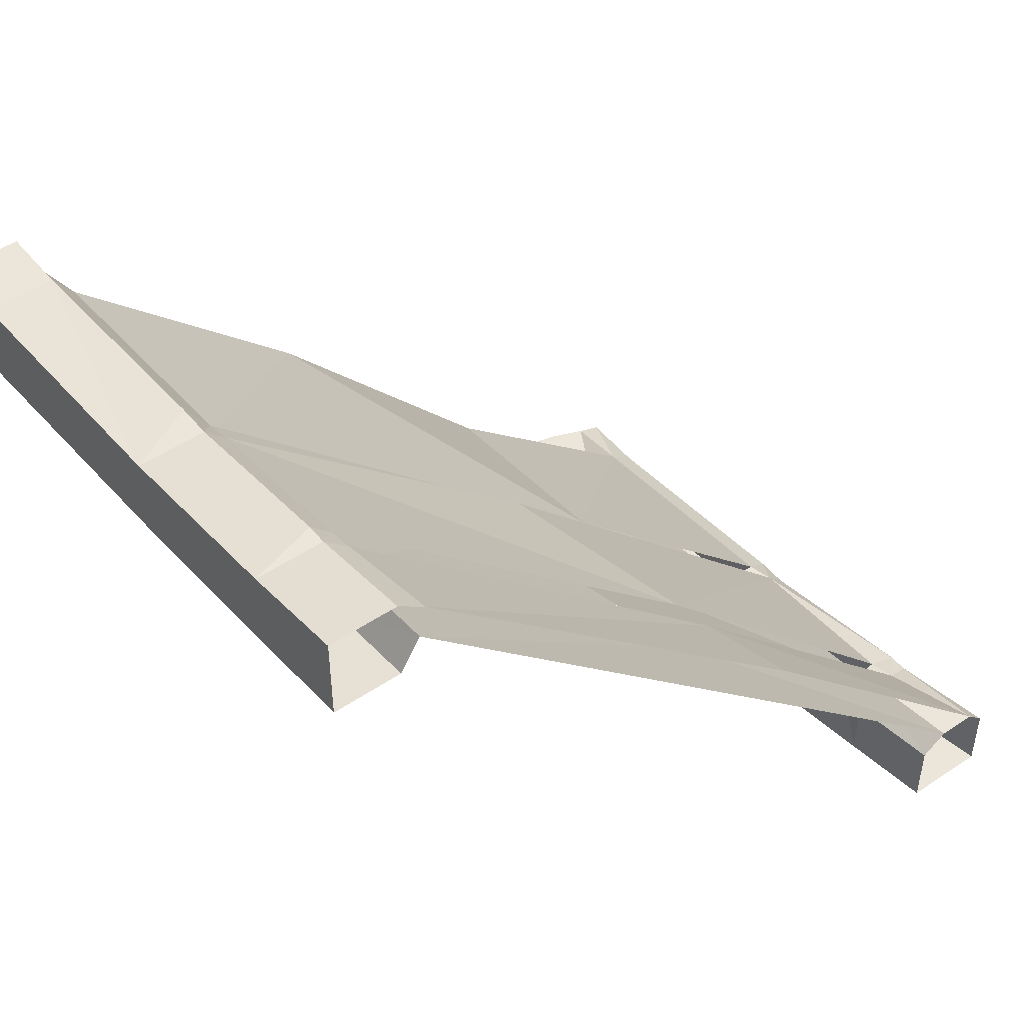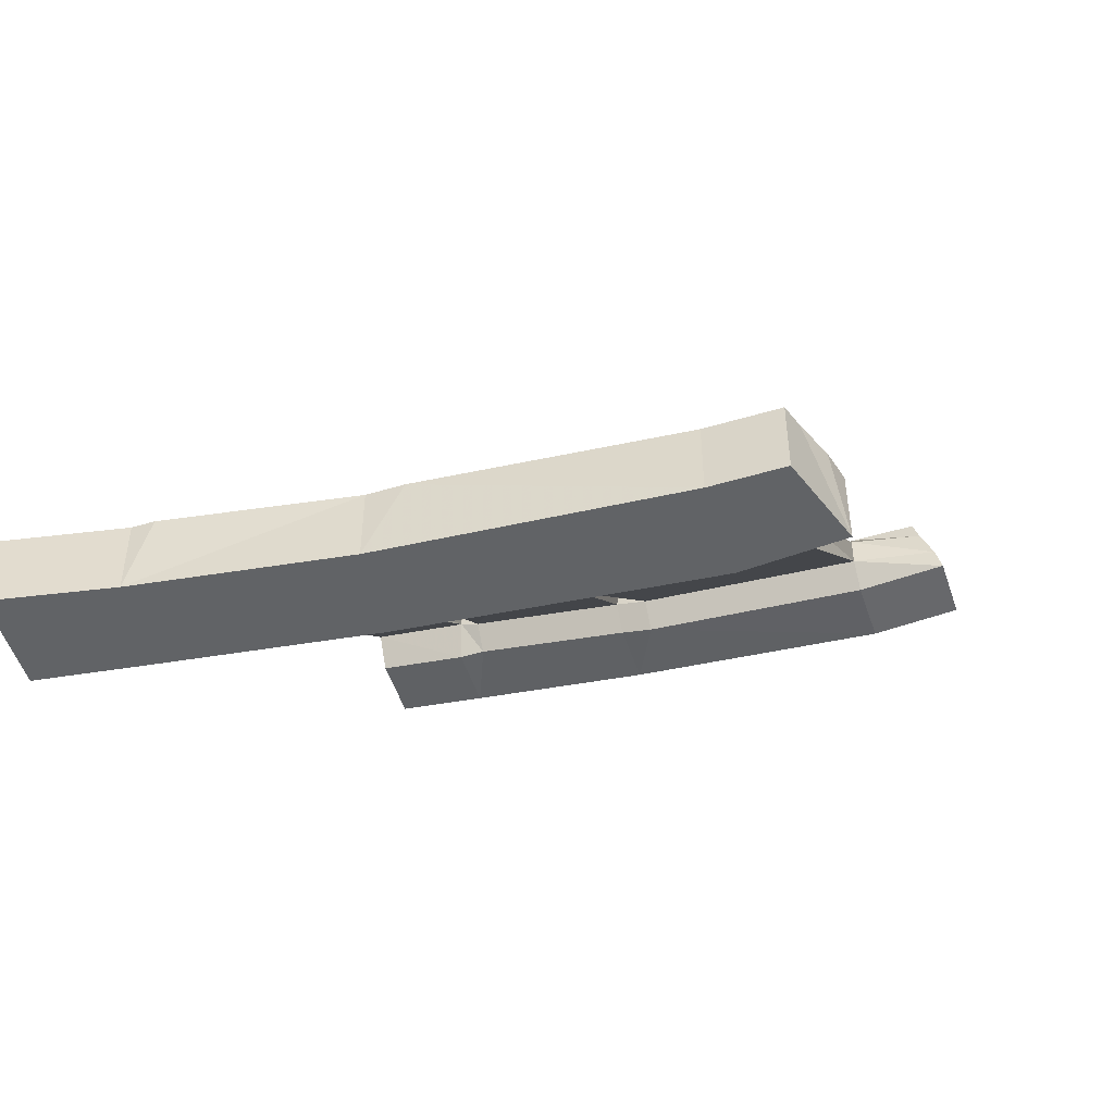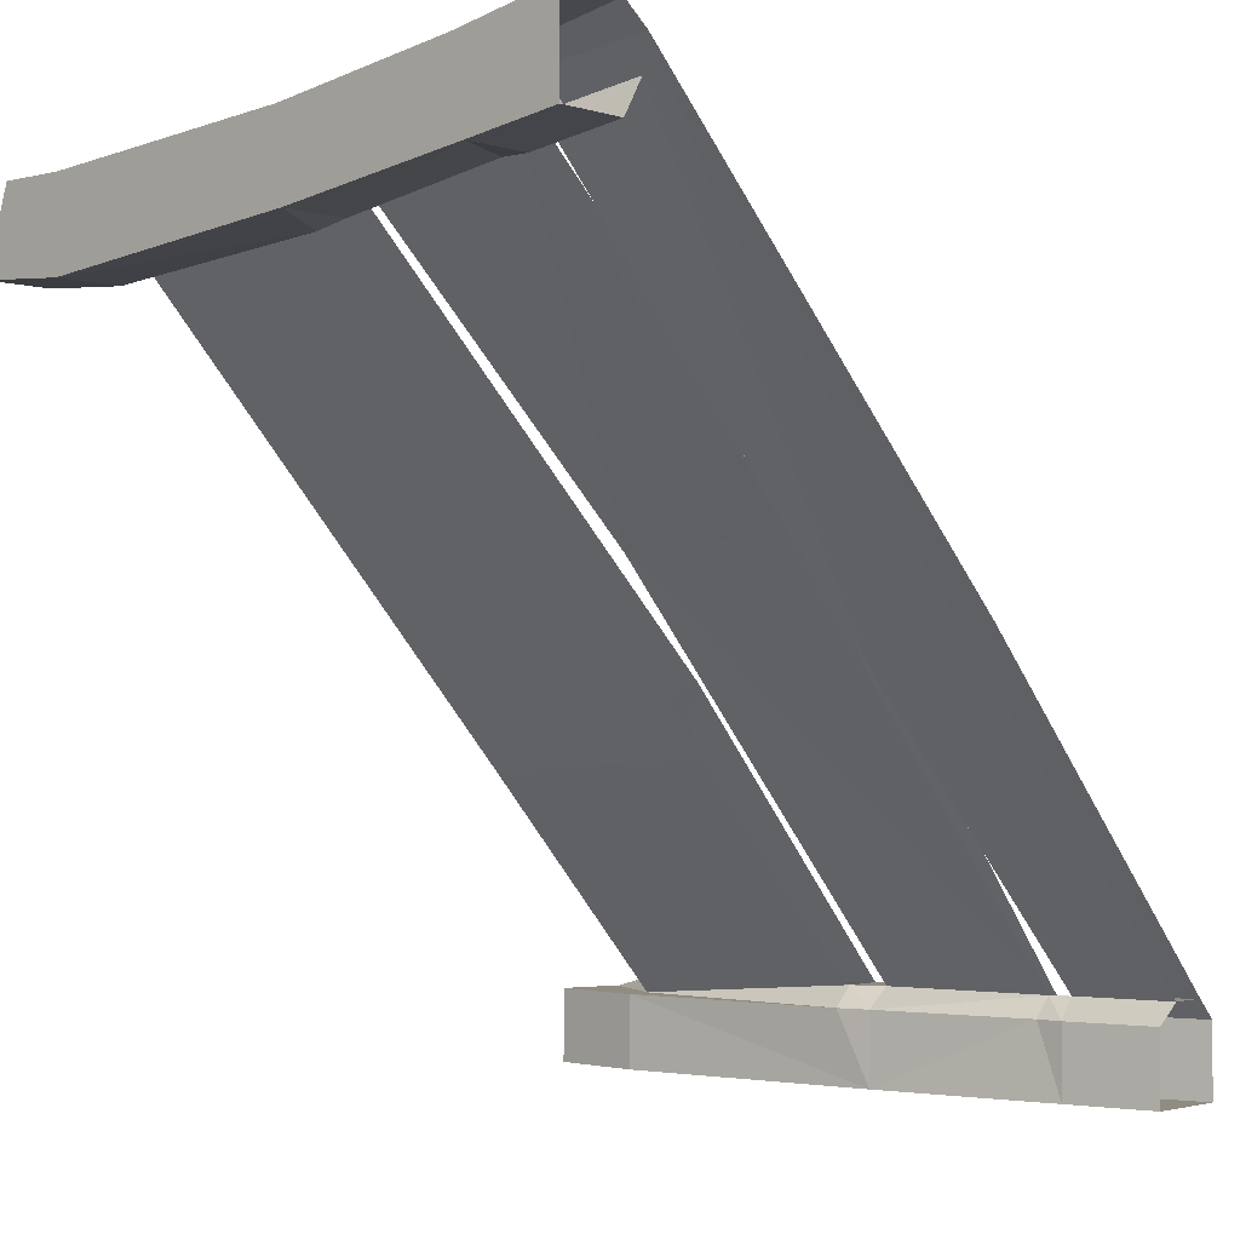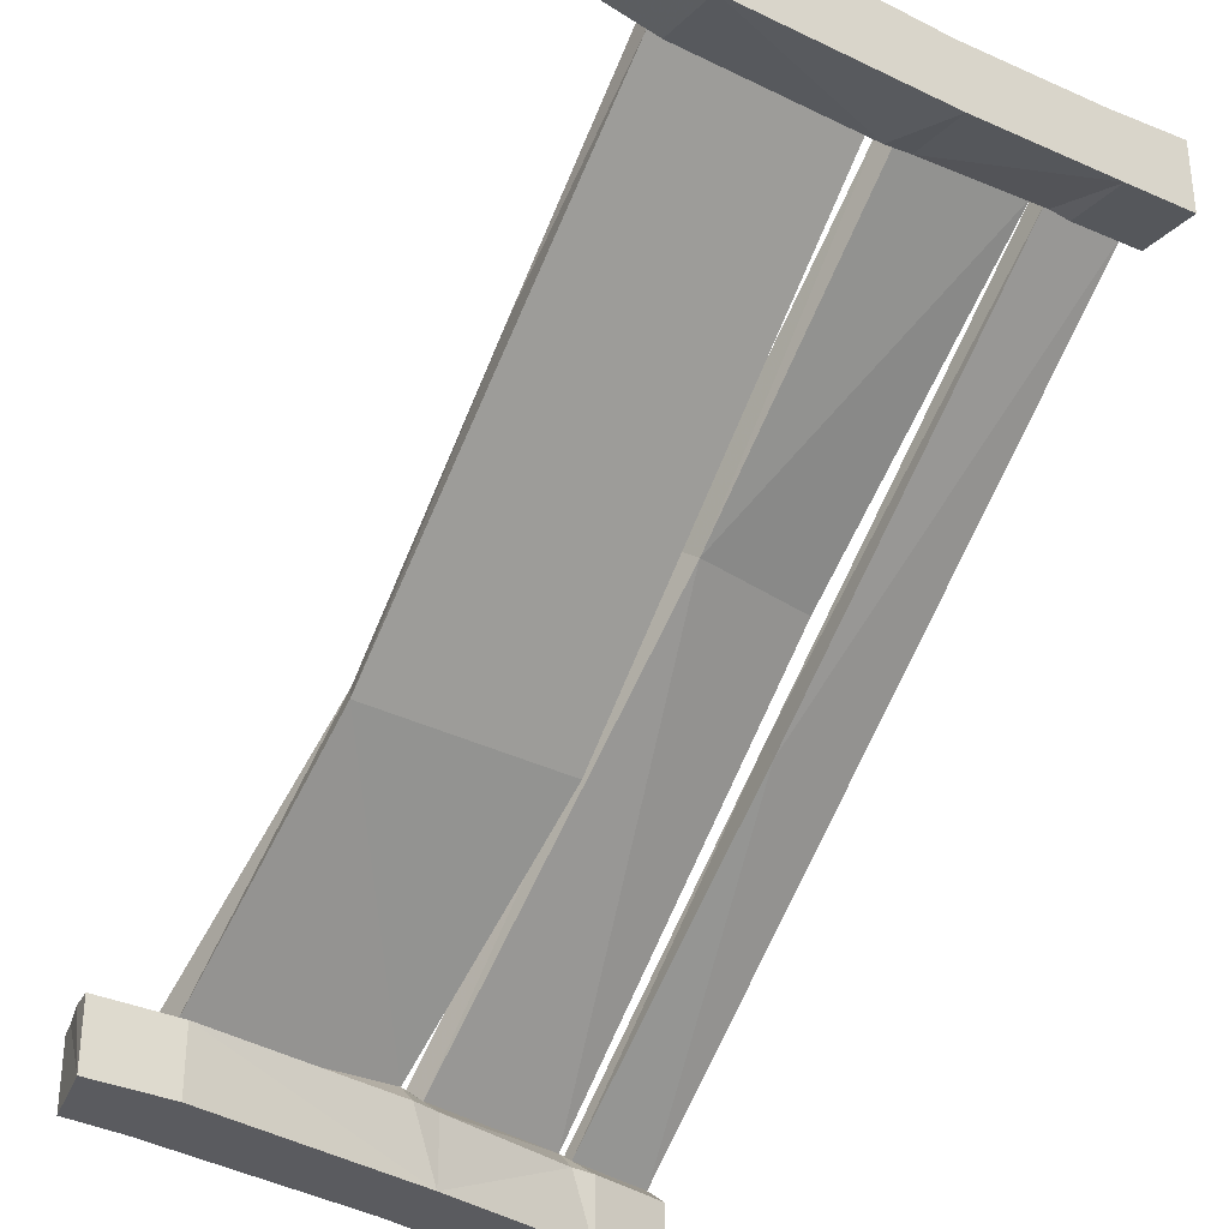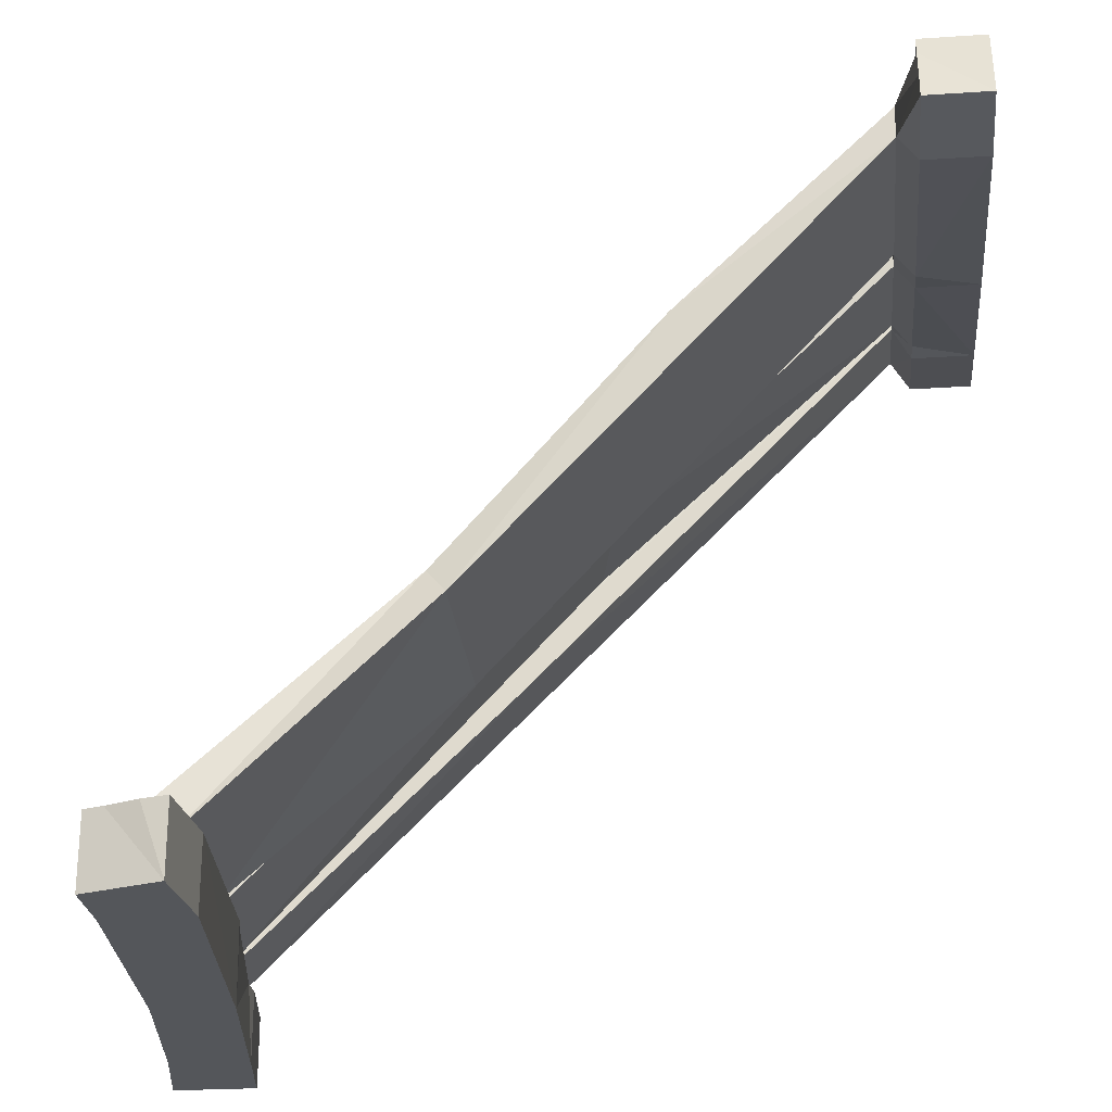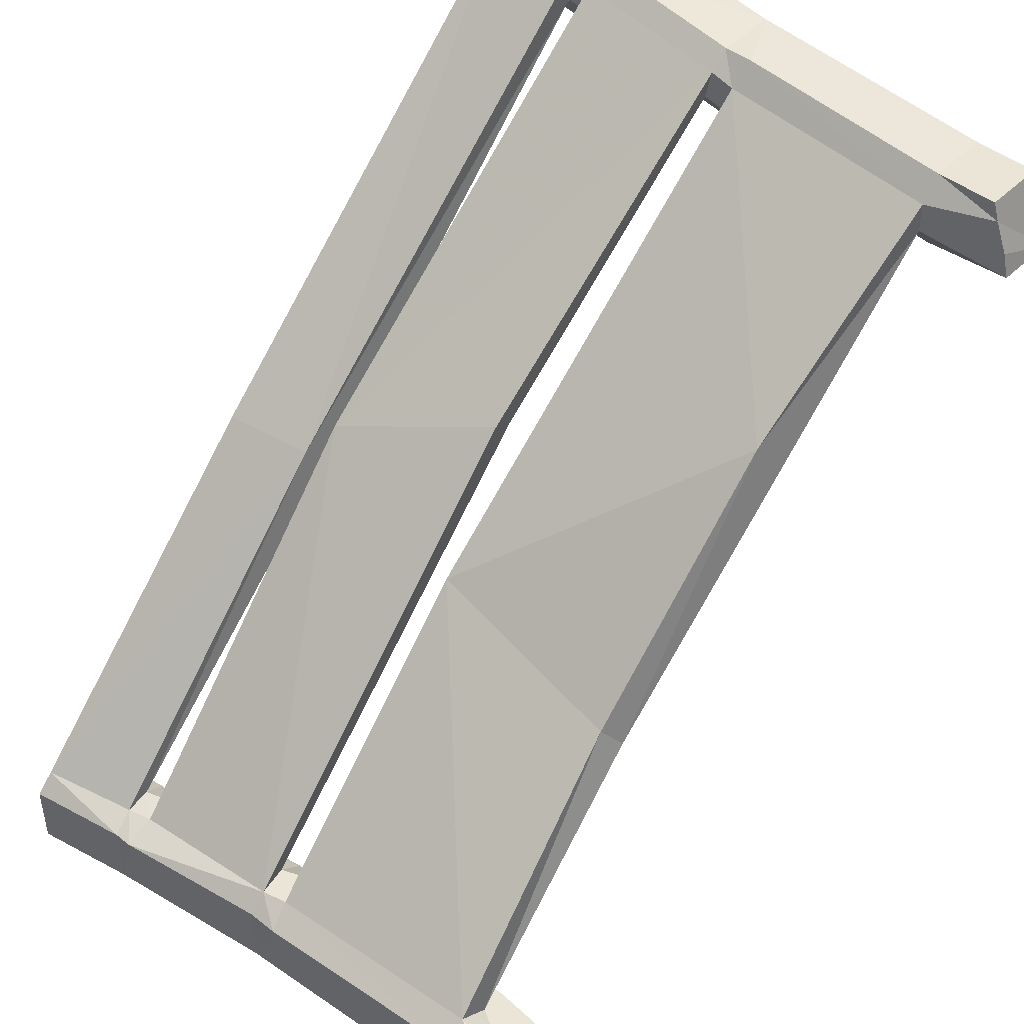
<metadata>
{"format":"obj","ext":"obj","renderer":"f3d","projection":"perspective","resolution":1024,"background":"white","views":[{"elev":48.5,"azim":143.0,"up":"+Z"},{"elev":-50.8,"azim":-71.9,"up":"+Z"},{"elev":-1.9,"azim":131.9,"up":"+Z"},{"elev":-32.8,"azim":51.9,"up":"+Z"},{"elev":-25.3,"azim":6.1,"up":"+Z"},{"elev":45.9,"azim":-47.8,"up":"+Z"}]}
</metadata>
<code>
v 0.4219 0 0.5
v 0.3906 0 0.4766
v 0.3984 -0.1172 0.4609
v 0.4219 -0.125 0.4766
v 0.5 0 0.5
v 0.5 -0.125 0.4766
v 0.5 0 0.3984
v 0.5 -0.1094 0.3828
v 0.4219 0 0.3984
v 0.4219 -0.1094 0.3828
v 0.3984 0 0.4375
v 0.3984 -0.1172 0.4219
v -0.0625 -0.1172 -0.04688
v -0.07031 0 -0.03125
v -0.4297 0 -0.3906
v -0.4141 -0.1172 -0.3906
v -0.3984 0 -0.4141
v -0.3828 -0.1094 -0.4141
v -0.3984 0 -0.5
v -0.3828 -0.1094 -0.5
v -0.4766 -0.125 -0.5
v -0.5 0 -0.5
v -0.5 0 -0.4141
v -0.4766 -0.125 -0.4141
v -0.4766 0 -0.3906
v -0.4453 -0.1172 -0.3984
v -0.08594 -0.1094 -0.01562
v -0.1094 0 -0.007812
v 0.3984 -0.1484 0.4531
v 0.4219 -0.1484 0.4766
v 0.5 -0.3438 0.4453
v 0.5 -0.3359 0.3516
v 0.4219 -0.3359 0.3516
v 0.4219 -0.1406 0.3828
v 0.3984 -0.1406 0.4141
v -0.4766 -0.1484 -0.4141
v -0.4375 -0.1484 -0.3984
v -0.3828 -0.1406 -0.4141
v -0.3516 -0.3359 -0.5
v -0.4453 -0.3438 -0.5
v -0.4453 -0.3438 -0.4141
v -0.4219 -0.3438 -0.3906
v -0.05469 -0.1328 0.02344
v 0.03125 -0.3281 0.08594
v 0.3984 -0.3438 0.4219
v 0.4219 -0.3438 0.4453
v 0.4219 -0.3828 0.4453
v 0.4219 -0.6562 0.4219
v 0.5 -0.6562 0.4219
v 0.5 -0.6562 0.3203
v 0.4219 -0.375 0.3438
v 0.3984 -0.3359 0.3828
v 0.0625 -0.3203 0.0625
v 0.03125 -0.1406 0.07812
v -0.4062 -0.1406 -0.3906
v -0.3828 -0.3359 -0.3906
v -0.3516 -0.3359 -0.4141
v 0.3984 -0.375 0.4141
v 0.3984 -0.6562 0.3906
v 0.4219 -0.7422 0.3984
v 0.4219 -0.7344 0.4219
v 0.5 -0.7344 0.4219
v 0.5 -0.7656 0.3281
v 0.4219 -0.6562 0.3203
v 0.3984 -0.375 0.375
v -0.3672 -0.375 -0.3906
v -0.3438 -0.375 -0.4141
v -0.4453 -0.3828 -0.4141
v -0.4141 -0.375 -0.3906
v -0.4219 -0.6562 -0.5
v -0.4219 -0.6562 -0.4141
v -0.3906 -0.6562 -0.3906
v -0.09375 -0.3594 -0.0625
v -0.1094 -0.625 -0.125
v 0.1484 -0.6328 0.1641
v 0.3984 -0.6562 0.3516
v 0.4219 -0.7578 0.3594
v -0.3203 -0.6562 -0.4141
v -0.3203 -0.6562 -0.5
v -0.3281 -0.7656 -0.5
v -0.4219 -0.7344 -0.5
v -0.4219 -0.7344 -0.4141
v -0.3984 -0.7422 -0.4141
v -0.3516 -0.6562 -0.4141
v -0.08594 -0.6406 -0.1562
v 0.4219 -0.7656 0.3281
v -0.3594 -0.7578 -0.4141
v -0.3281 -0.7656 -0.4141
v -0.09375 -0.3516 -0.1406
f 1 2 3
f 1 3 4
f 9 10 11
f 11 10 12
f 15 16 17
f 17 16 18
f 23 24 25
f 25 24 26
f 3 27 12
f 3 29 4
f 4 29 30
f 10 34 12
f 12 34 35
f 24 36 26
f 26 36 37
f 26 16 27
f 27 16 13
f 27 13 12
f 36 41 42
f 36 42 37
f 29 45 46
f 29 46 30
f 33 51 52
f 33 52 34
f 34 52 35
f 55 56 57
f 55 57 38
f 55 38 18
f 55 18 16
f 46 45 58
f 46 58 47
f 47 58 59
f 47 59 48
f 48 59 60
f 48 60 61
f 51 64 65
f 51 65 52
f 52 45 53
f 53 45 44
f 53 44 56
f 56 44 42
f 56 66 57
f 57 66 67
f 41 68 42
f 42 68 69
f 68 71 69
f 69 71 72
f 59 76 77
f 59 77 60
f 71 82 72
f 72 82 83
f 72 83 84
f 76 65 64
f 76 64 86
f 76 86 77
f 67 66 84
f 67 84 78
f 78 84 87
f 78 87 88
f 83 87 84
f 1 4 5
f 5 4 6
f 5 6 7
f 7 6 8
f 7 8 9
f 9 8 10
f 11 12 13
f 11 13 14
f 14 13 15
f 15 13 16
f 17 18 19
f 19 18 20
f 19 20 21
f 19 21 22
f 22 21 23
f 23 21 24
f 25 26 27
f 25 27 28
f 28 27 2
f 2 27 3
f 4 30 6
f 8 34 10
f 21 36 24
f 20 18 38
f 3 12 29
f 12 35 29
f 26 37 16
f 31 47 48
f 31 48 49
f 31 49 32
f 32 49 50
f 32 50 51
f 55 16 37
f 48 61 49
f 49 61 62
f 49 62 50
f 50 62 63
f 50 63 64
f 50 64 51
f 52 65 45
f 56 42 66
f 42 69 66
f 68 40 70
f 68 70 71
f 69 72 73
f 73 72 74
f 73 74 75
f 73 75 58
f 58 75 59
f 39 67 78
f 39 78 79
f 39 79 40
f 40 79 70
f 70 79 80
f 70 80 81
f 70 81 71
f 71 81 82
f 76 85 65
f 63 86 64
f 78 88 79
f 79 88 80
f 85 89 65
f 89 85 66
f 66 85 84
f 25 15 16
f 25 16 26
f 65 58 45
f 6 30 31
f 6 31 8
f 8 31 32
f 8 32 33
f 8 33 34
f 20 38 39
f 20 39 21
f 21 39 40
f 21 40 41
f 21 41 36
f 37 42 43
f 43 42 44
f 43 44 45
f 43 45 29
f 30 46 31
f 31 46 47
f 32 51 33
f 35 52 53
f 35 53 54
f 54 53 55
f 55 53 56
f 57 67 39
f 57 39 38
f 40 68 41
f 59 75 76
f 60 77 63
f 60 63 61
f 61 63 62
f 72 84 74
f 74 84 85
f 74 85 75
f 75 85 76
f 77 86 63
f 80 88 87
f 80 87 83
f 80 83 82
f 80 82 81

</code>
